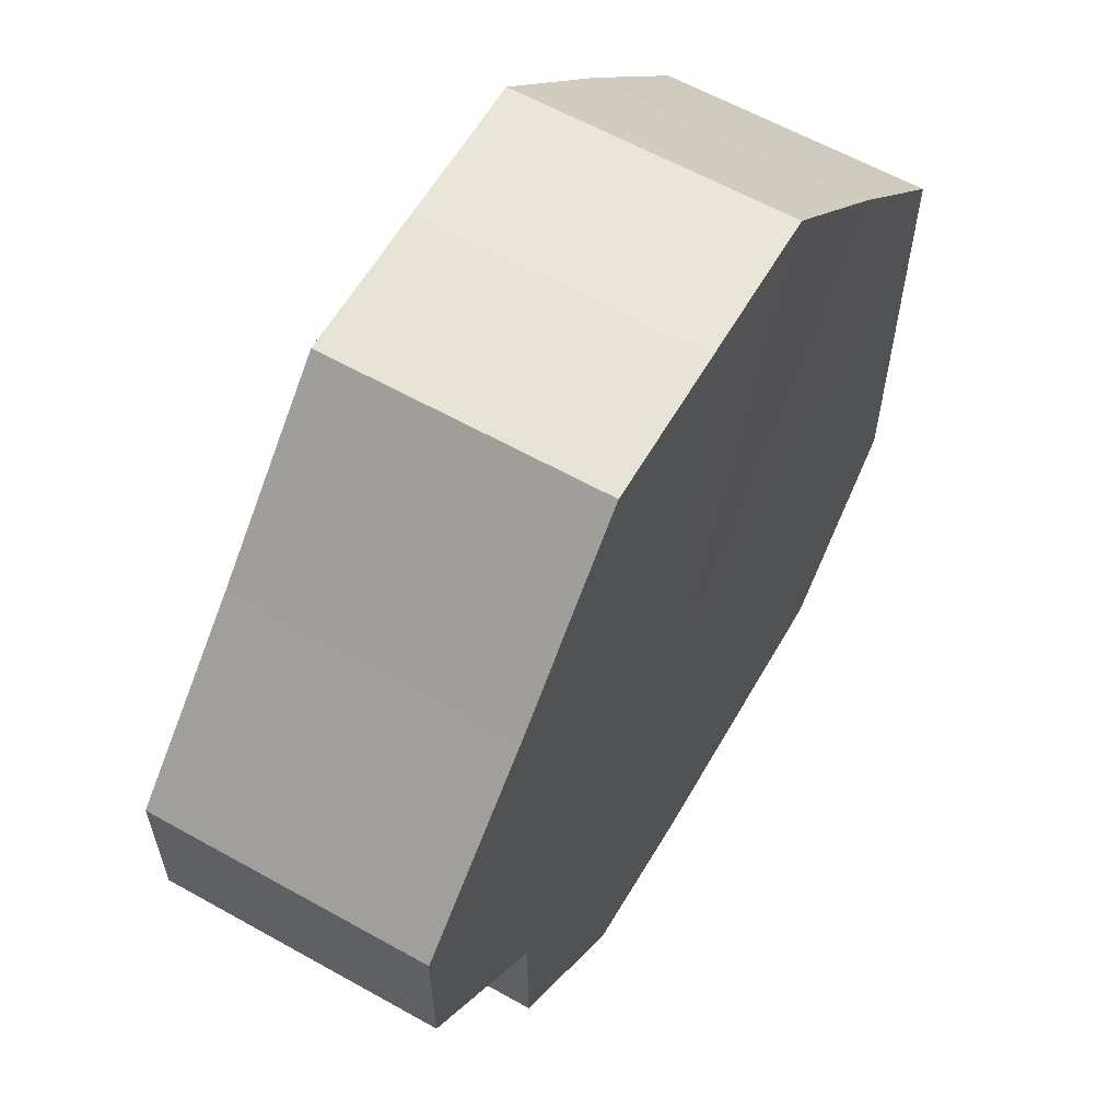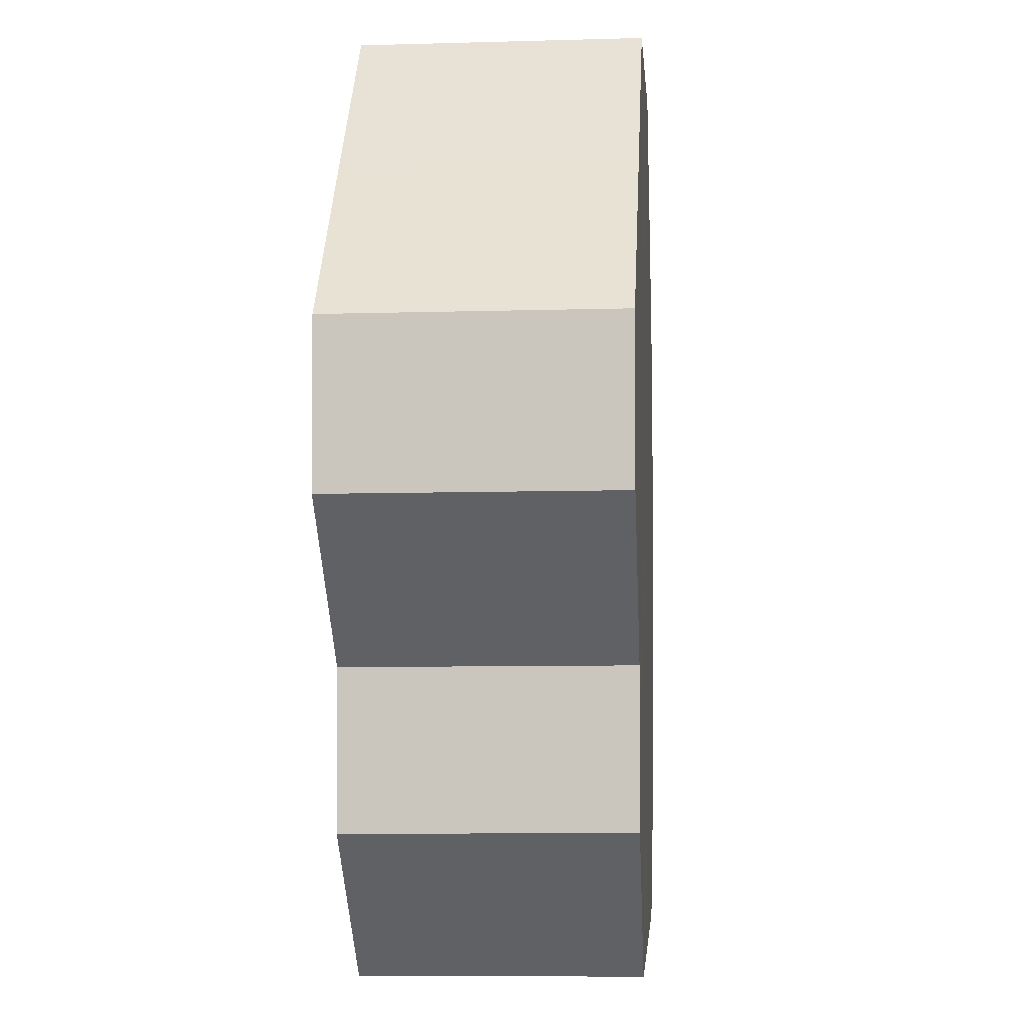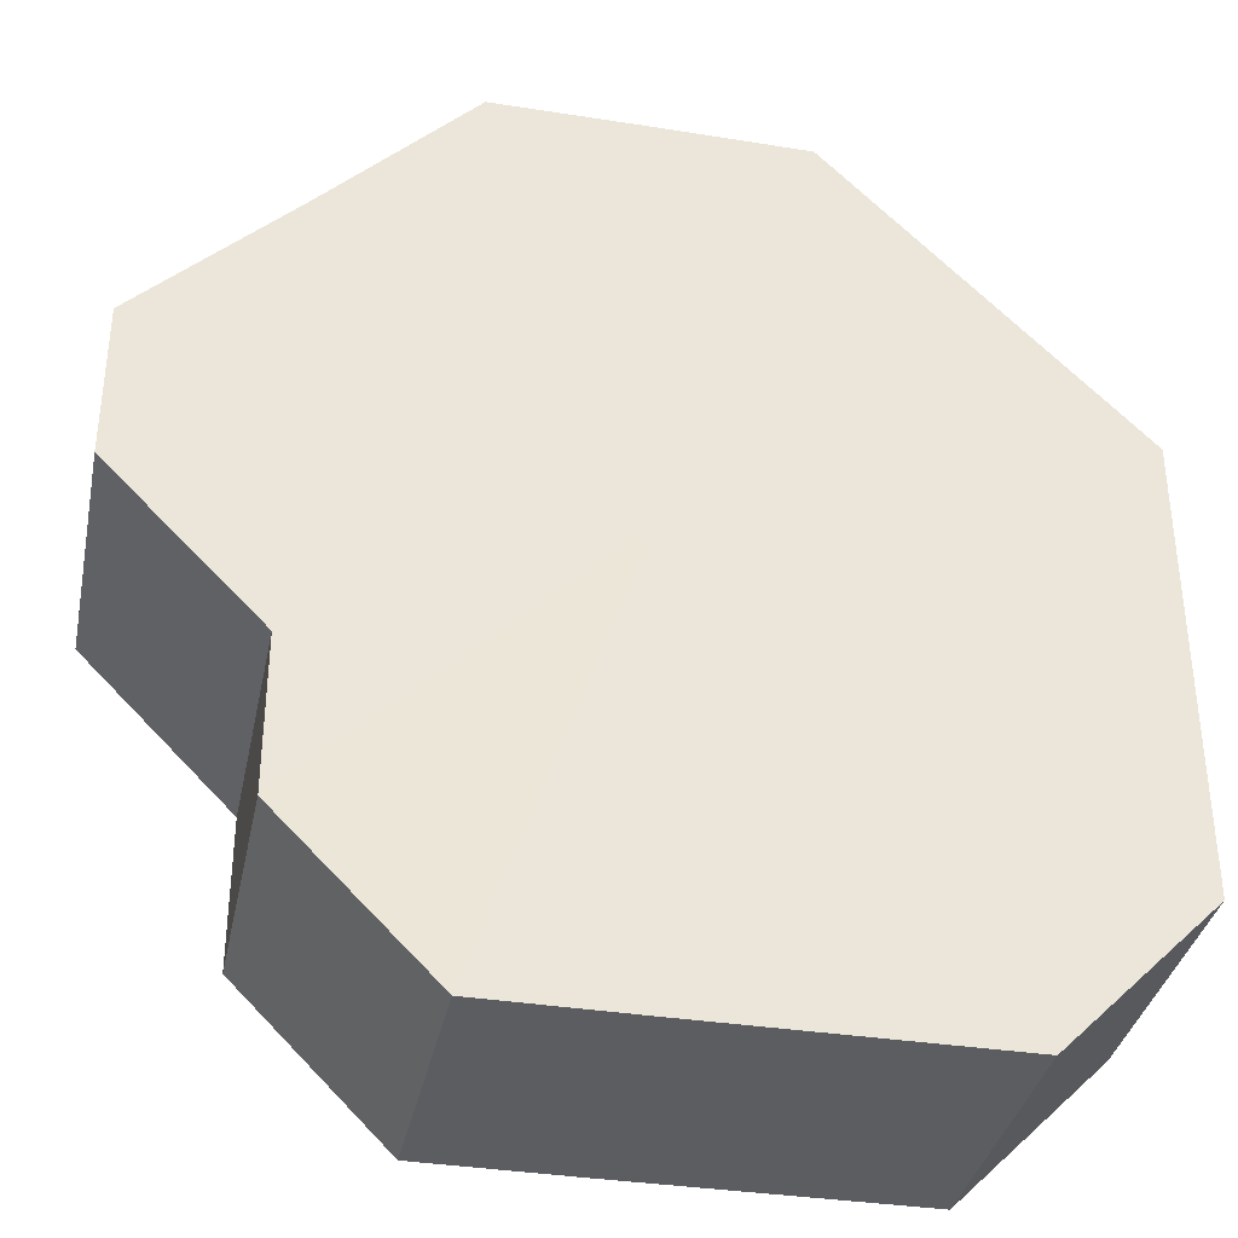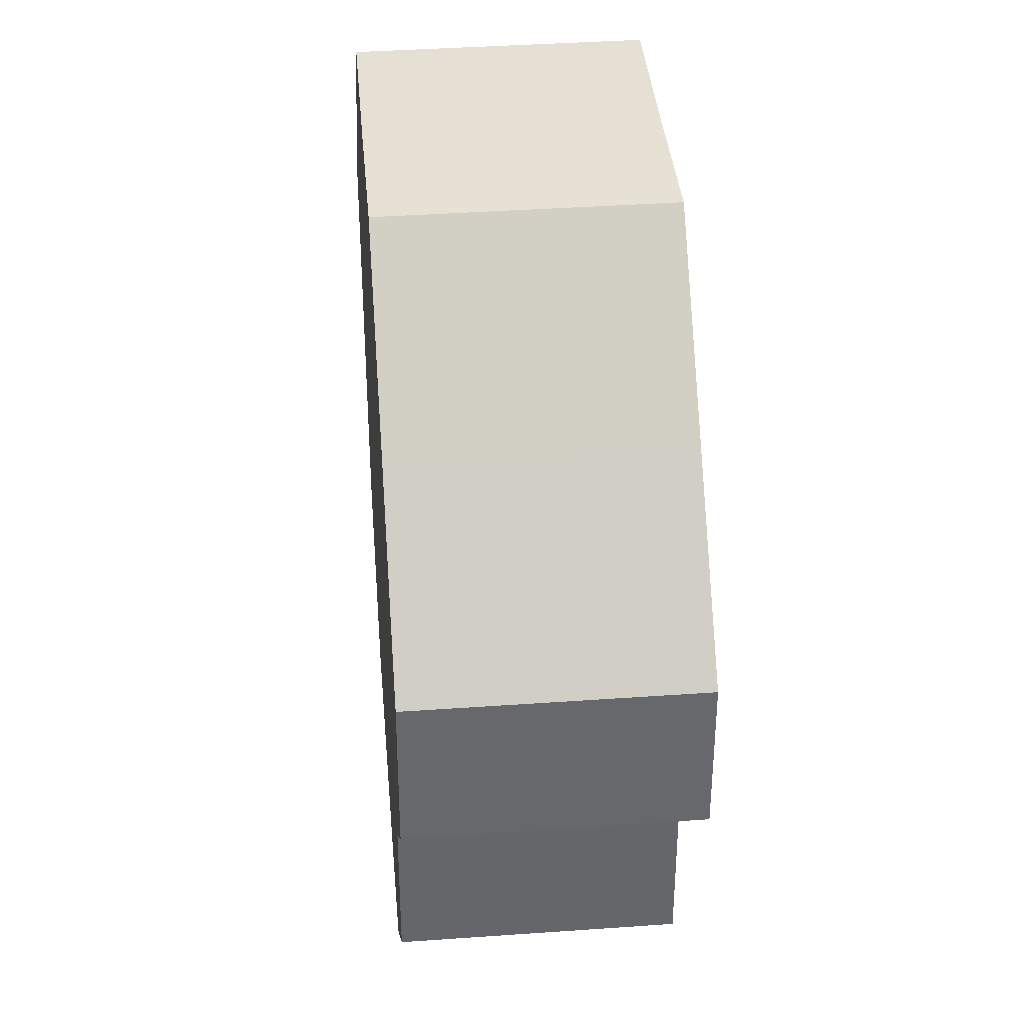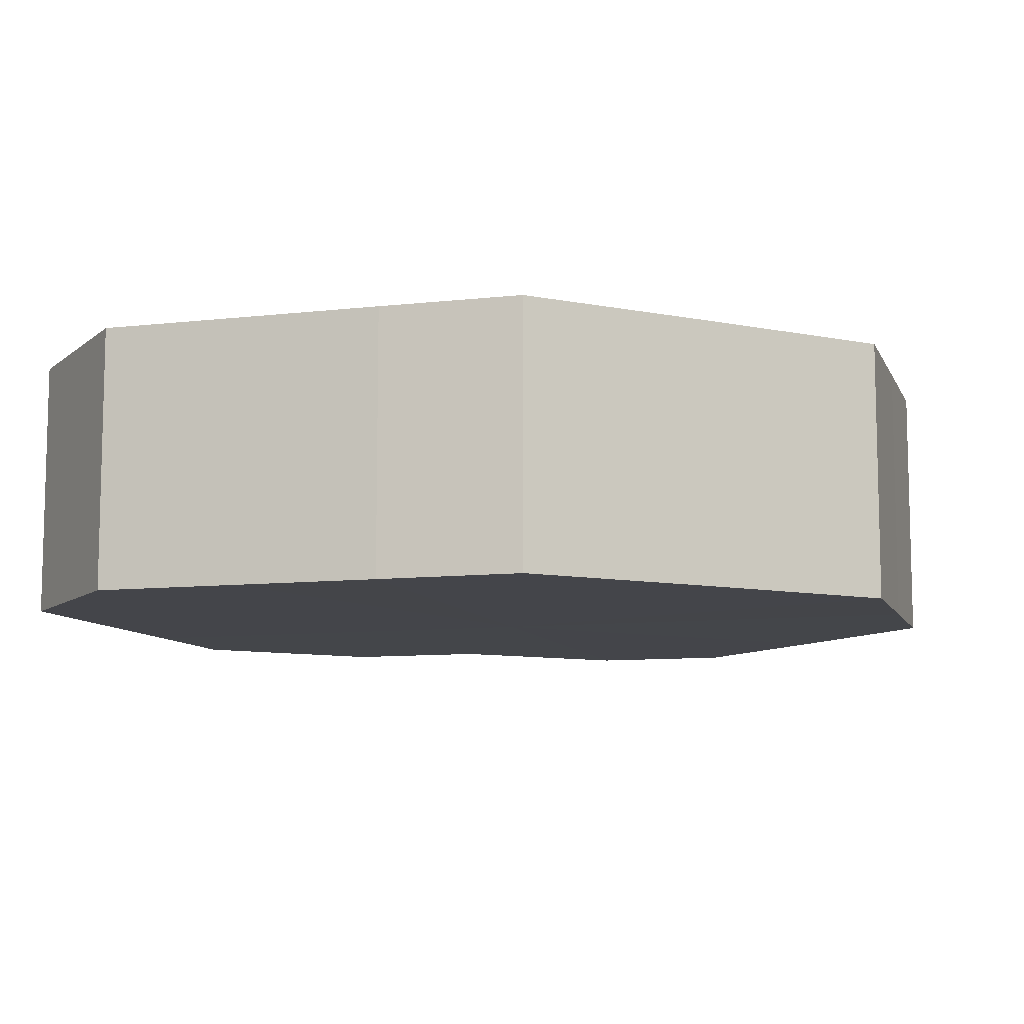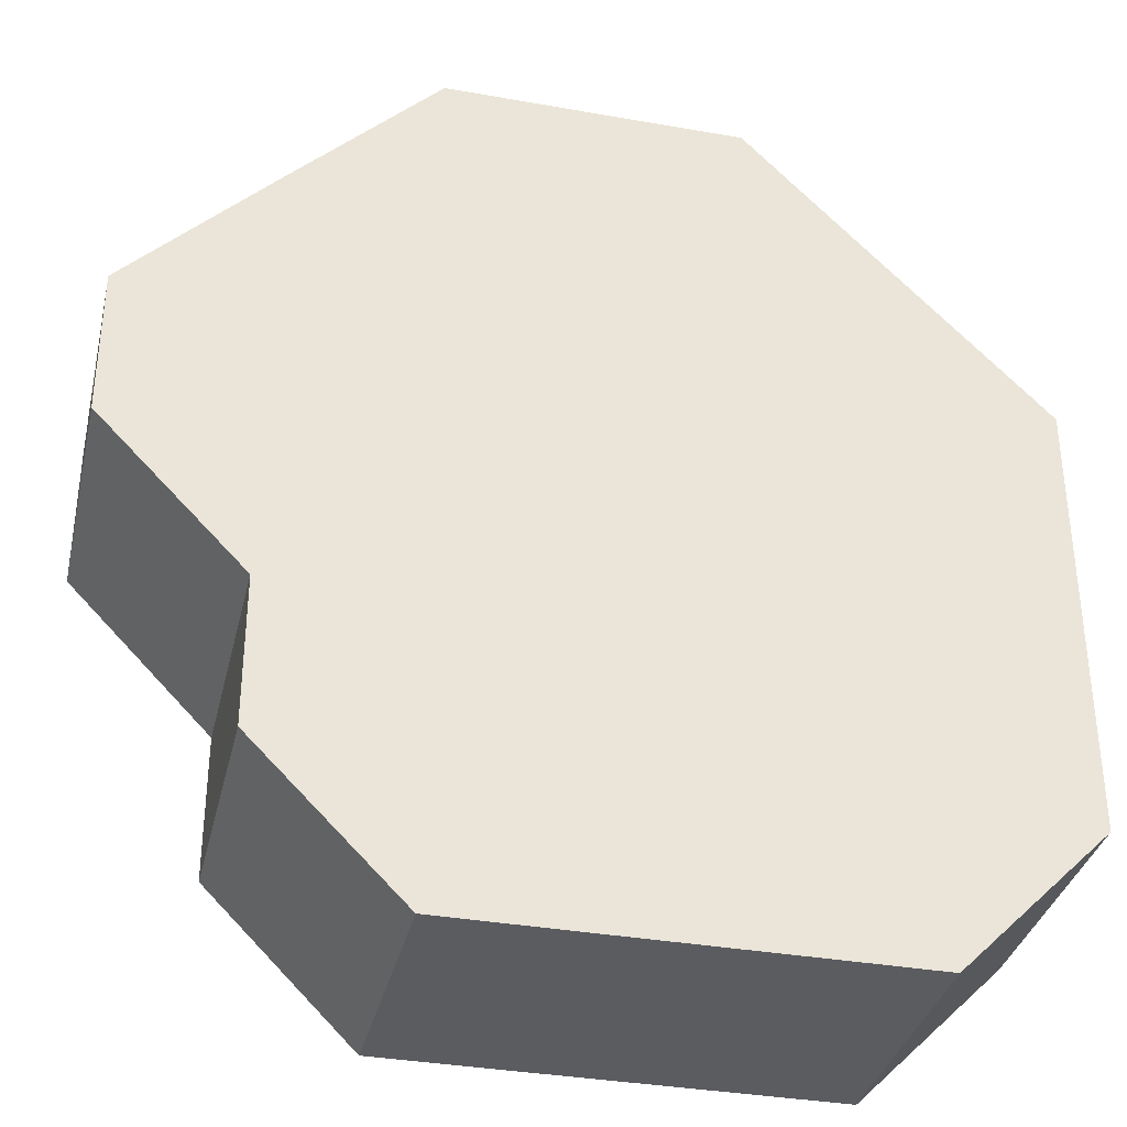
<metadata>
{"format":"obj","ext":"obj","renderer":"f3d","projection":"perspective","resolution":1024,"background":"white","views":[{"elev":60.7,"azim":-60.1,"up":"+Y"},{"elev":-2.1,"azim":-85.8,"up":"+Y"},{"elev":-35.9,"azim":-11.6,"up":"+Y"},{"elev":38.1,"azim":-94.9,"up":"+Y"},{"elev":-9.3,"azim":107.0,"up":"+Z"},{"elev":-35.0,"azim":-13.2,"up":"+Y"}]}
</metadata>
<code>
o 10902
v 2174 1898 15.73
v 2174 1898 15.73
v 2174 1898 15.72
v 2174 1898 15.73
v 2174 1898 15.72
v 2174 1898 15.73
v 2174 1898 15.72
v 2174 1898 15.73
v 2174 1898 15.72
v 2174 1898 15.73
v 2174 1898 15.72
v 2174 1898 15.73
v 2174 1898 15.72
v 2174 1898 15.73
v 2174 1898 15.72
v 2174 1898 15.73
v 2174 1898 15.72
v 2174 1898 15.73
v 2174 1898 15.72
v 2174 1898 15.73
v 2174 1898 15.72
v 2174 1898 15.73
v 2174 1898 15.72
v 2174 1898 15.73
v 2174 1898 15.72
v 2174 1898 15.73
v 2174 1898 15.72
v 2174 1898 15.73
v 2174 1898 15.72
v 2174 1898 15.73
v 2174 1898 15.72
v 2174 1898 15.72
v 2174 1898 15.72
v 2174 1898 15.73
v 2174 1898 15.72
v 2174 1898 15.73
v 2174 1898 15.72
v 2174 1898 15.72
v 2174 1898 15.73
v 2174 1898 15.72
v 2174 1898 15.73
v 2174 1898 15.73
v 2174 1898 15.72
v 2174 1898 15.72
v 2174 1898 15.73
v 2174 1898 15.72
v 2174 1898 15.73
v 2174 1898 15.73
v 2174 1898 15.72
v 2174 1898 15.72
v 2174 1898 15.73
v 2174 1898 15.72
v 2174 1898 15.73
v 2174 1898 15.73
v 2174 1898 15.72
v 2174 1898 15.72
v 2174 1898 15.73
v 2174 1898 15.72
v 2174 1898 15.73
v 2174 1898 15.73
v 2174 1898 15.72
v 2174 1898 15.72
v 2174 1898 15.73
v 2174 1898 15.73
v 2174 1898 15.73
v 2174 1898 15.73
v 2174 1898 15.73
v 2174 1898 15.73
v 2174 1898 15.73
v 2174 1898 15.73
v 2174 1898 15.73
v 2174 1898 15.73
v 2174 1898 15.73
v 2174 1898 15.73
v 2174 1898 15.73
v 2174 1898 15.73
v 2174 1898 15.73
v 2174 1898 15.73
v 2174 1898 15.73
v 2174 1898 15.73
v 2174 1898 15.73
v 2174 1898 15.72
v 2174 1898 15.72
v 2174 1898 15.72
v 2174 1898 15.72
v 2174 1898 15.72
v 2174 1898 15.72
v 2174 1898 15.72
v 2174 1898 15.72
v 2174 1898 15.72
v 2174 1898 15.72
v 2174 1898 15.72
v 2174 1898 15.72
v 2174 1898 15.72
v 2174 1898 15.72
v 2174 1898 15.72
v 2174 1898 15.72
v 2174 1898 15.72
f 1 2 3
f 2 4 5
f 6 1 7
f 4 8 9
f 10 6 11
f 8 12 13
f 14 10 15
f 12 16 17
f 18 14 19
f 16 20 21
f 22 18 23
f 20 24 25
f 26 22 27
f 24 28 29
f 30 26 31
f 28 30 32
f 33 34 35
f 35 36 37
f 38 39 33
f 40 41 38
f 37 42 43
f 44 45 40
f 46 47 44
f 43 48 49
f 50 51 46
f 52 53 50
f 49 54 55
f 56 57 52
f 58 59 56
f 55 60 61
f 62 63 58
f 61 64 62
f 65 66 67
f 65 68 66
f 65 67 69
f 65 70 68
f 65 69 71
f 65 72 70
f 65 71 73
f 65 74 72
f 65 73 75
f 65 76 74
f 65 75 77
f 65 78 76
f 65 77 79
f 65 80 78
f 65 79 81
f 65 81 80
f 82 83 84
f 82 85 83
f 82 84 86
f 82 87 85
f 82 86 88
f 82 89 87
f 82 88 90
f 82 91 89
f 82 90 92
f 82 93 91
f 82 92 94
f 82 95 93
f 82 94 96
f 82 97 95
f 82 96 98
f 82 98 97

</code>
